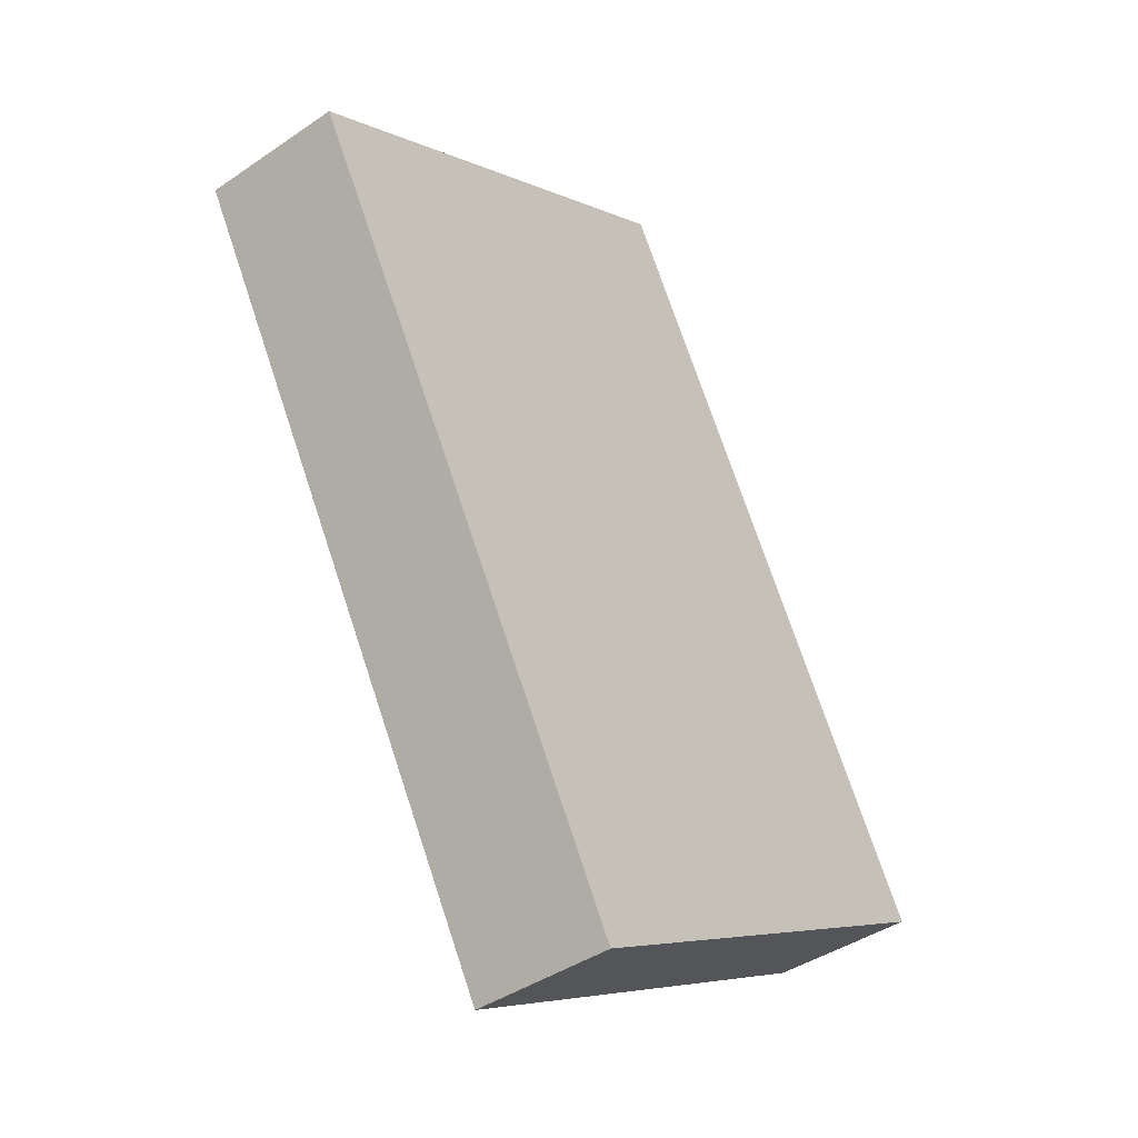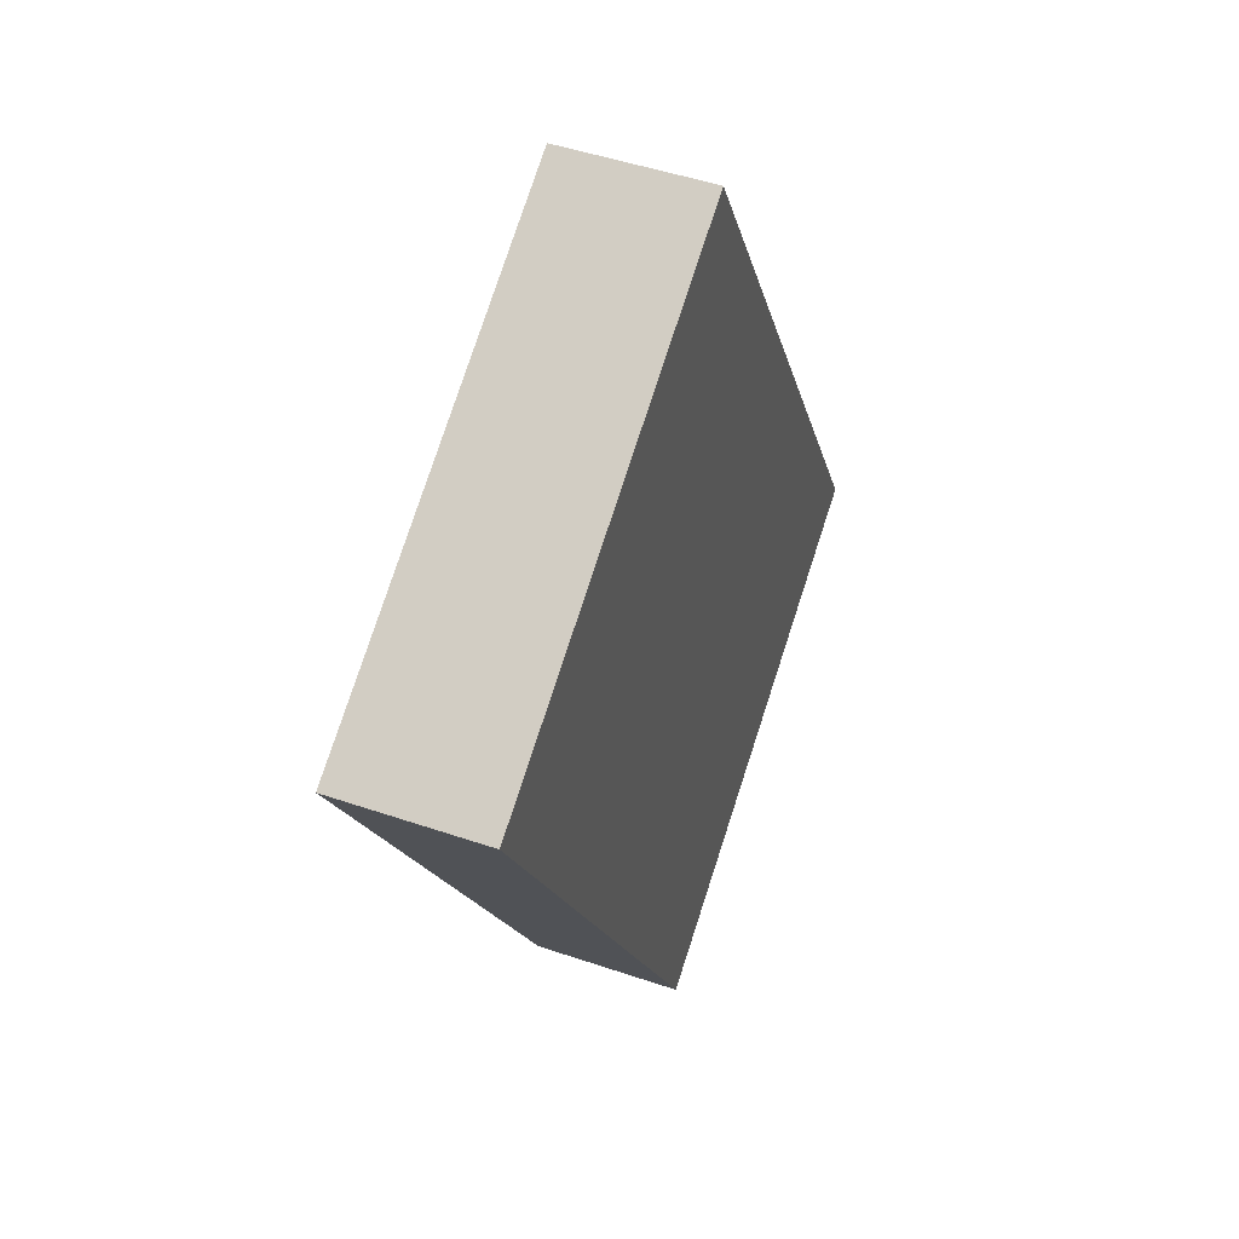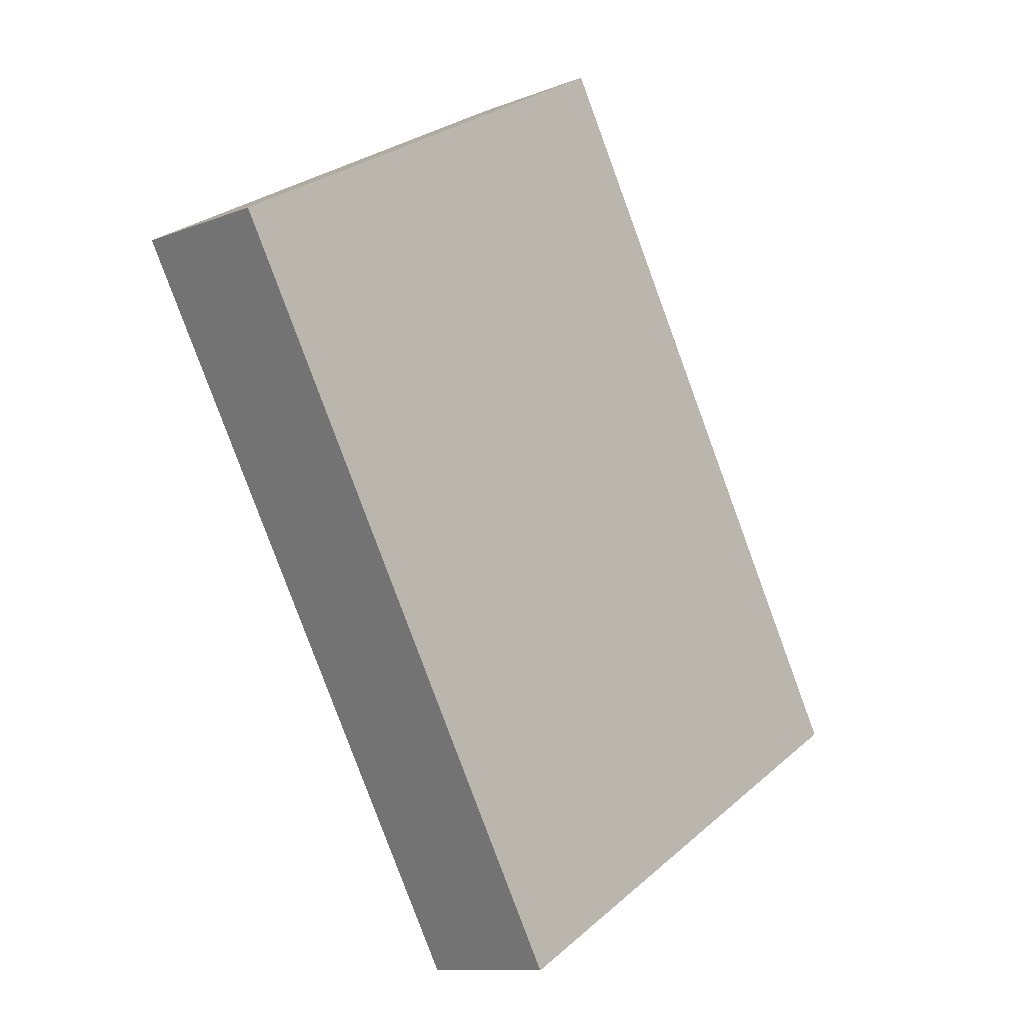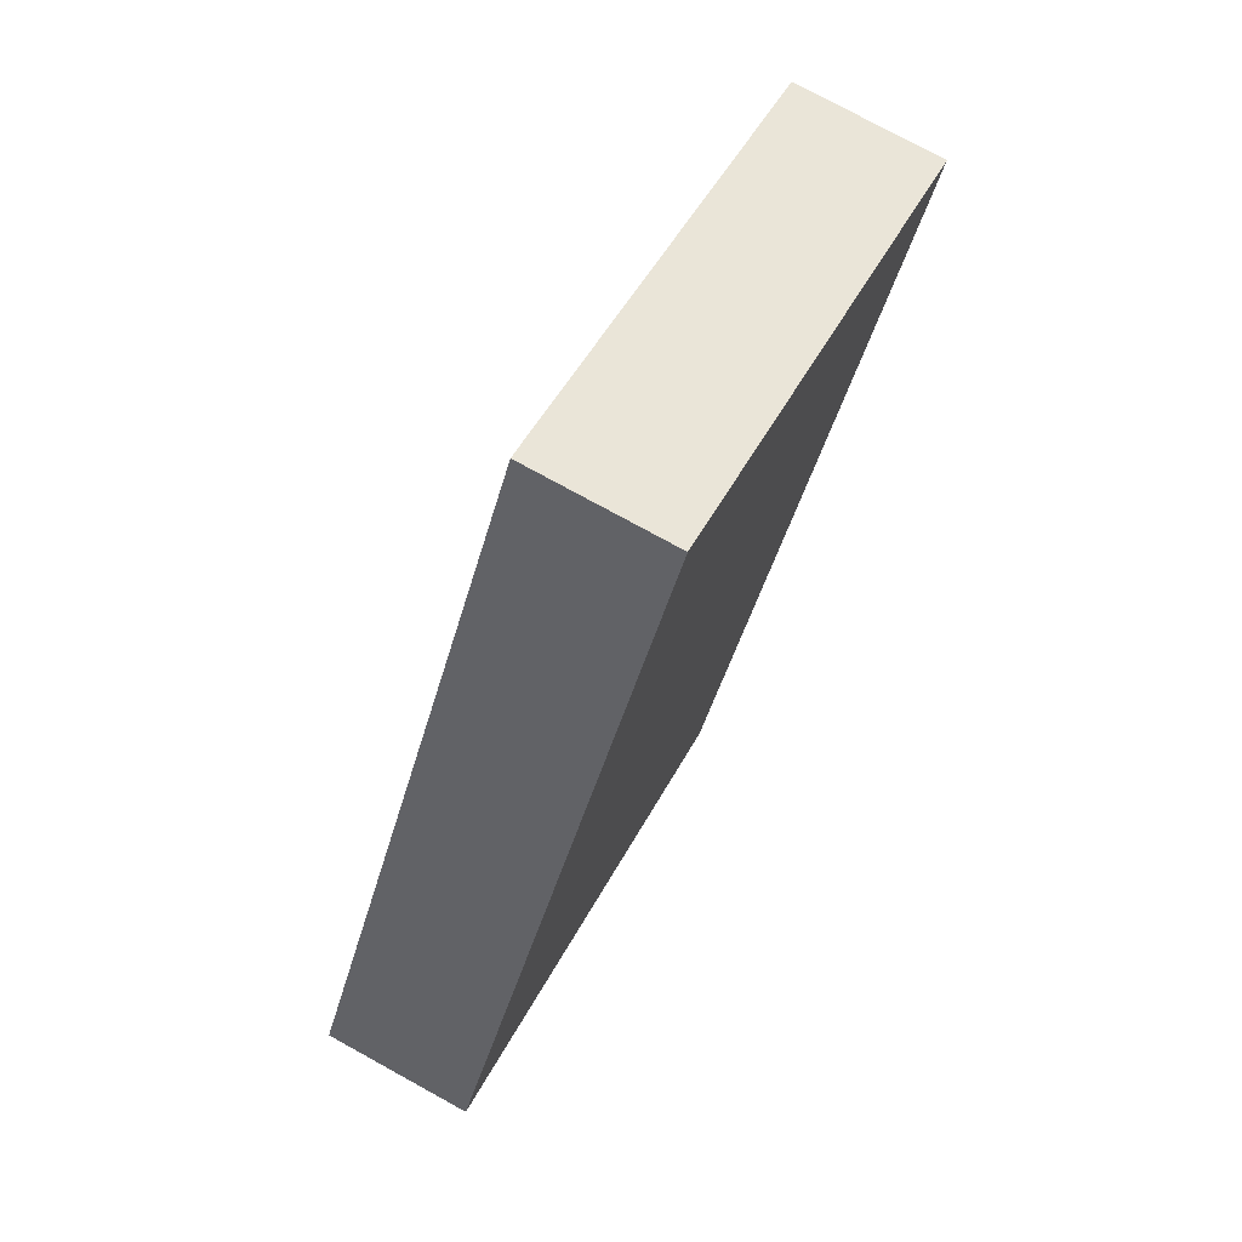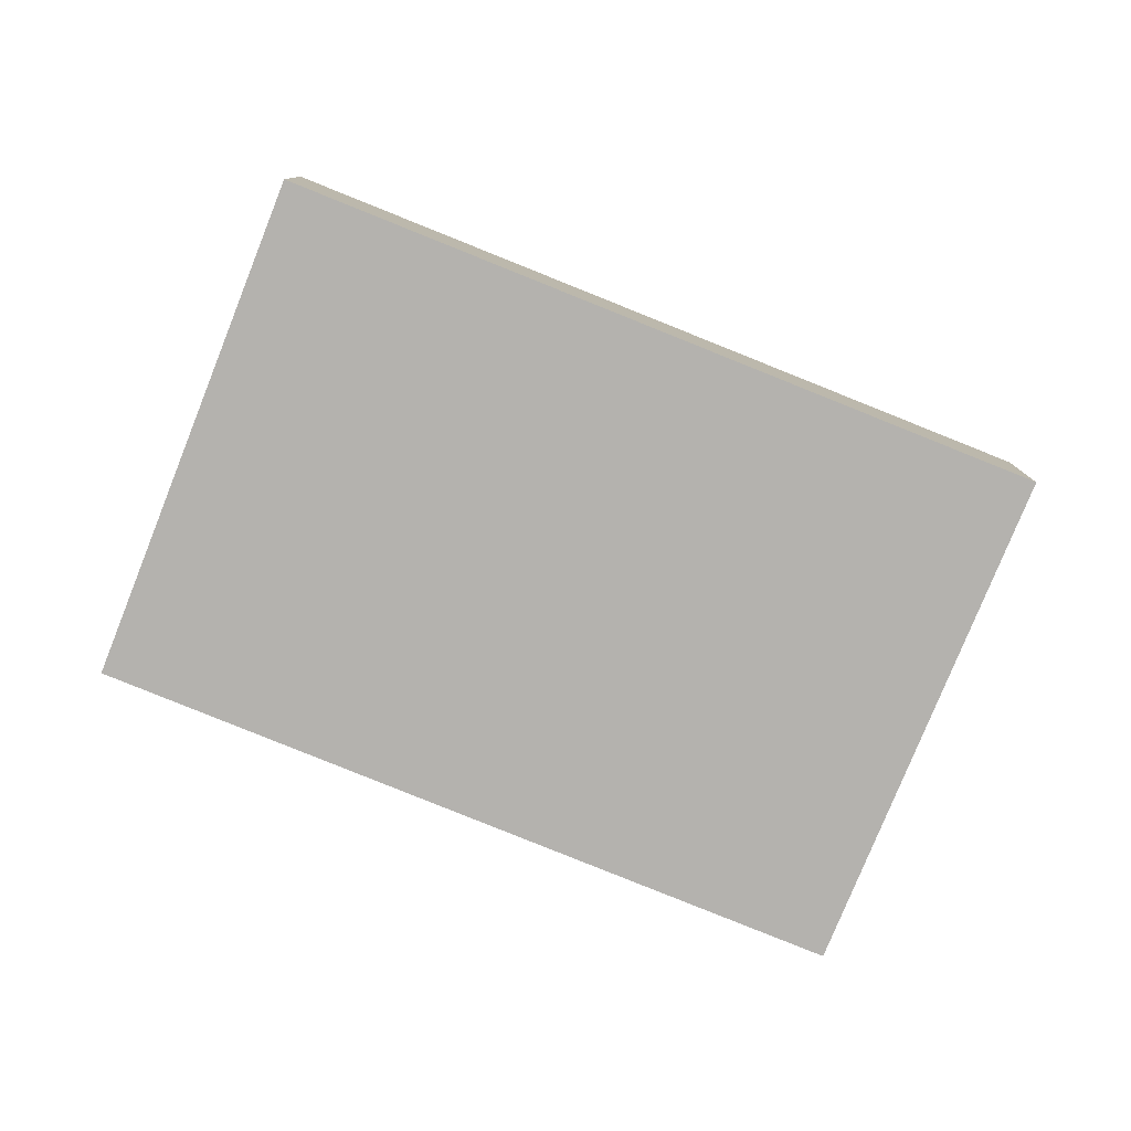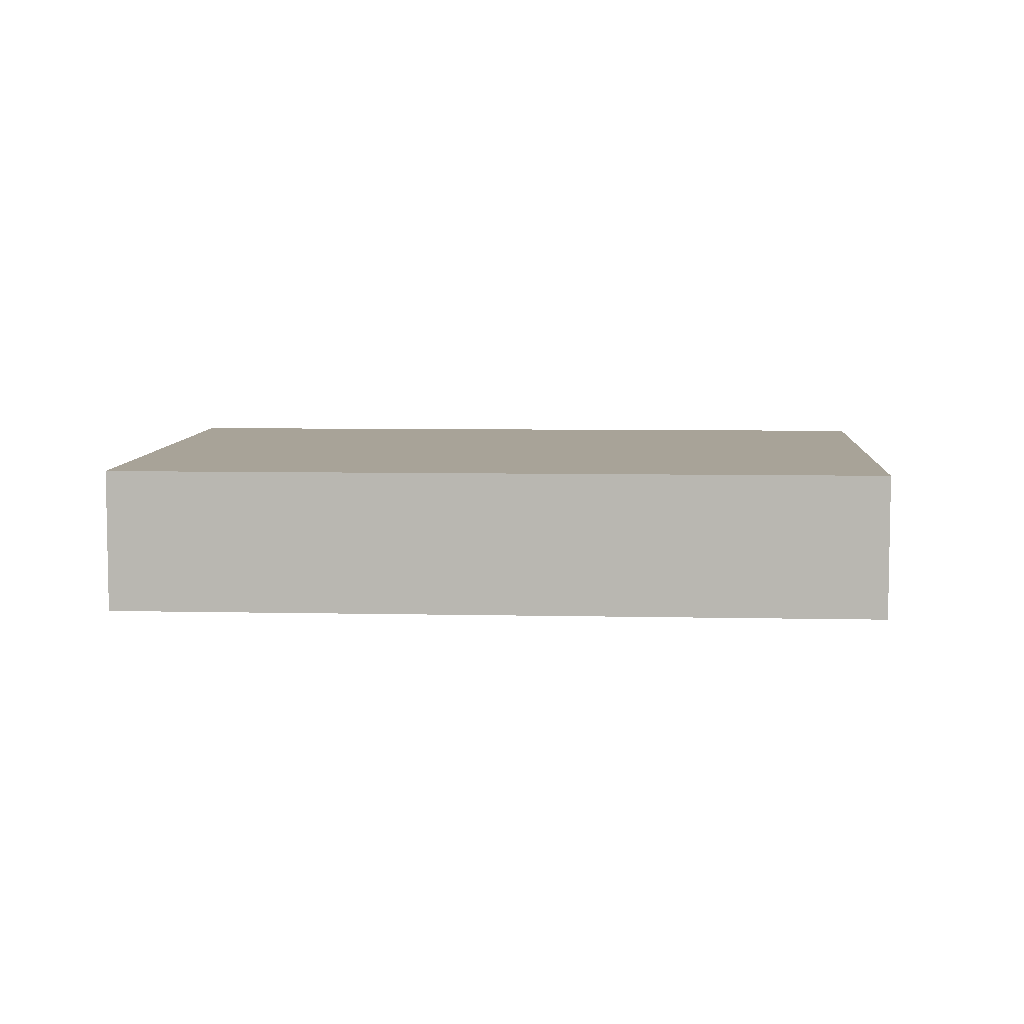
<metadata>
{"format":"obj","ext":"obj","renderer":"f3d","projection":"perspective","resolution":1024,"background":"white","views":[{"elev":-41.5,"azim":-50.4,"up":"+Y"},{"elev":47.6,"azim":-68.9,"up":"+Y"},{"elev":-10.8,"azim":-45.9,"up":"+Y"},{"elev":76.3,"azim":118.8,"up":"+Y"},{"elev":-79.8,"azim":-82.5,"up":"+Z"},{"elev":7.2,"azim":-56.9,"up":"+Z"}]}
</metadata>
<code>
v -2361 -86.25 0.5486
v -2359 -85.28 0.5413
v -2358 -87.88 0.5441
v -2359 -88.88 0.5515
v -2359 -85.28 0.5413
v -2361 -86.25 0.5486
v -2361 -86.25 0
v -2359 -85.28 0
v -2358 -87.88 0.5441
v -2359 -85.28 0.5413
v -2359 -85.28 0
v -2358 -87.88 0
v -2359 -88.88 0.5515
v -2358 -87.88 0.5441
v -2358 -87.88 0
v -2359 -88.88 0
v -2361 -86.25 0.5486
v -2359 -88.88 0.5515
v -2359 -88.88 0
v -2361 -86.25 0
v -2361 -86.25 0
v -2359 -85.28 0
v -2358 -87.88 0
v -2359 -88.88 0
f 2 3 4 1
f 6 7 8 5
f 10 11 12 9
f 14 15 16 13
f 18 19 20 17
f 22 23 24 21

</code>
